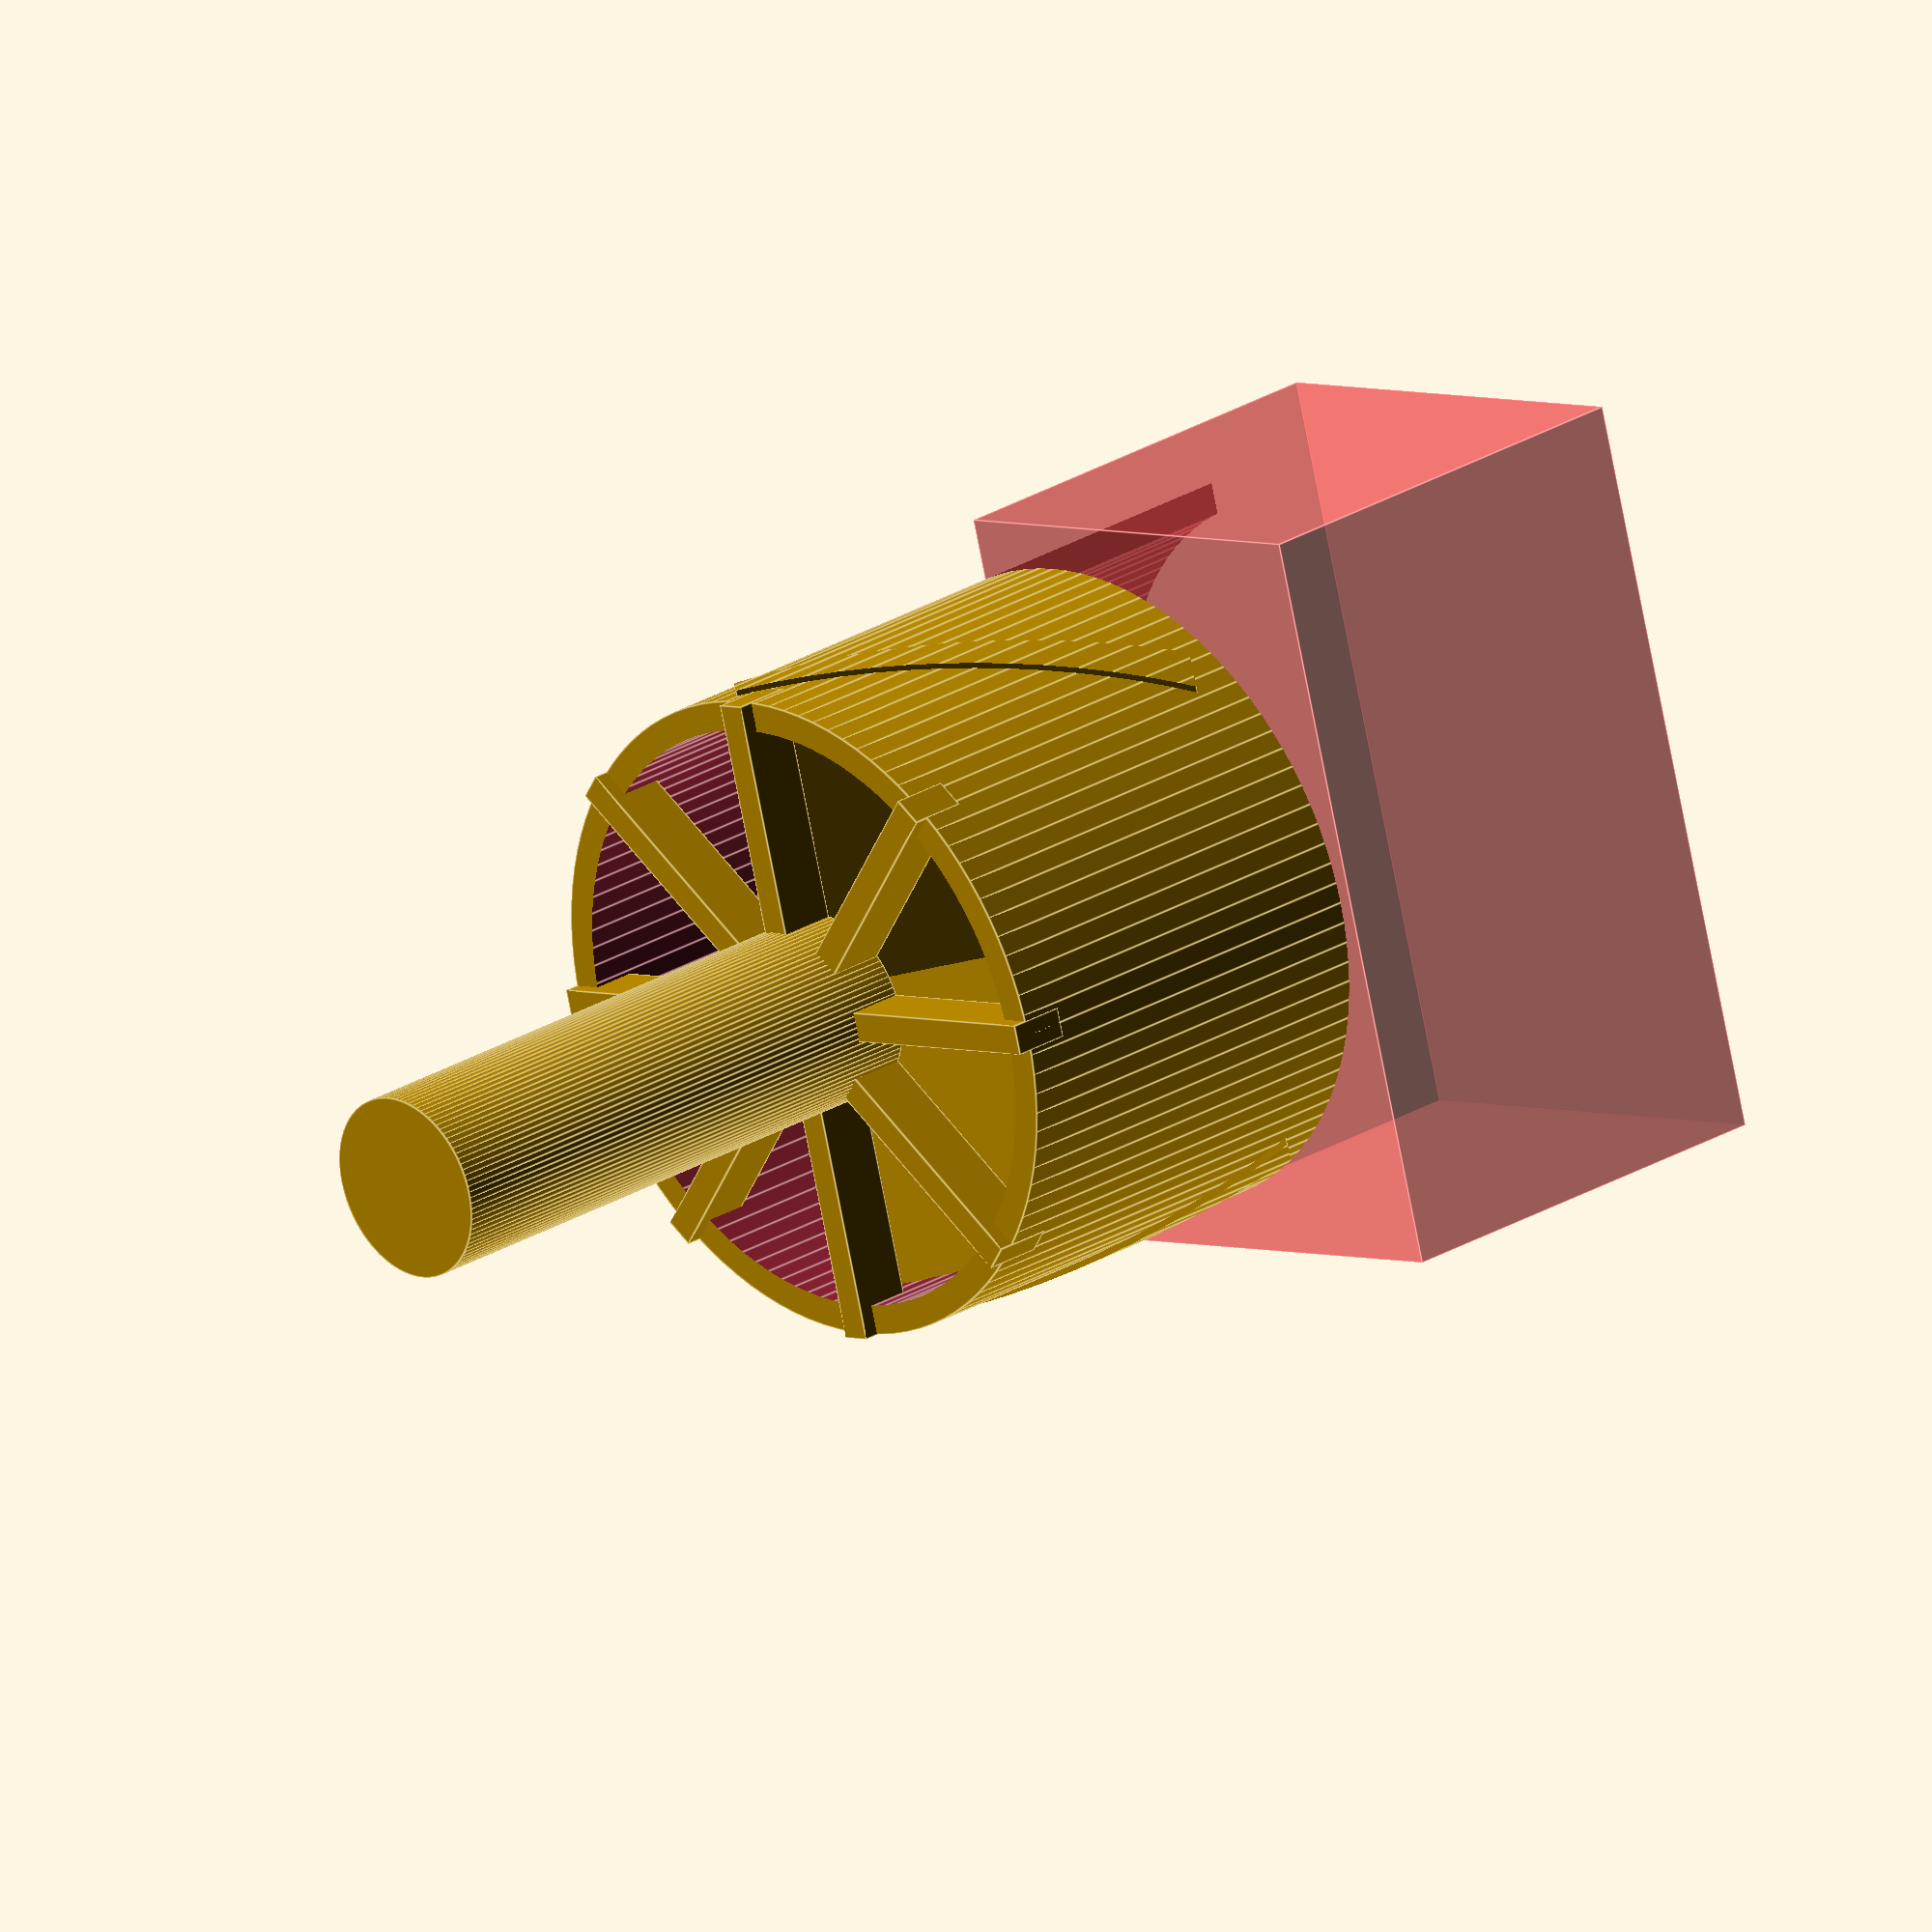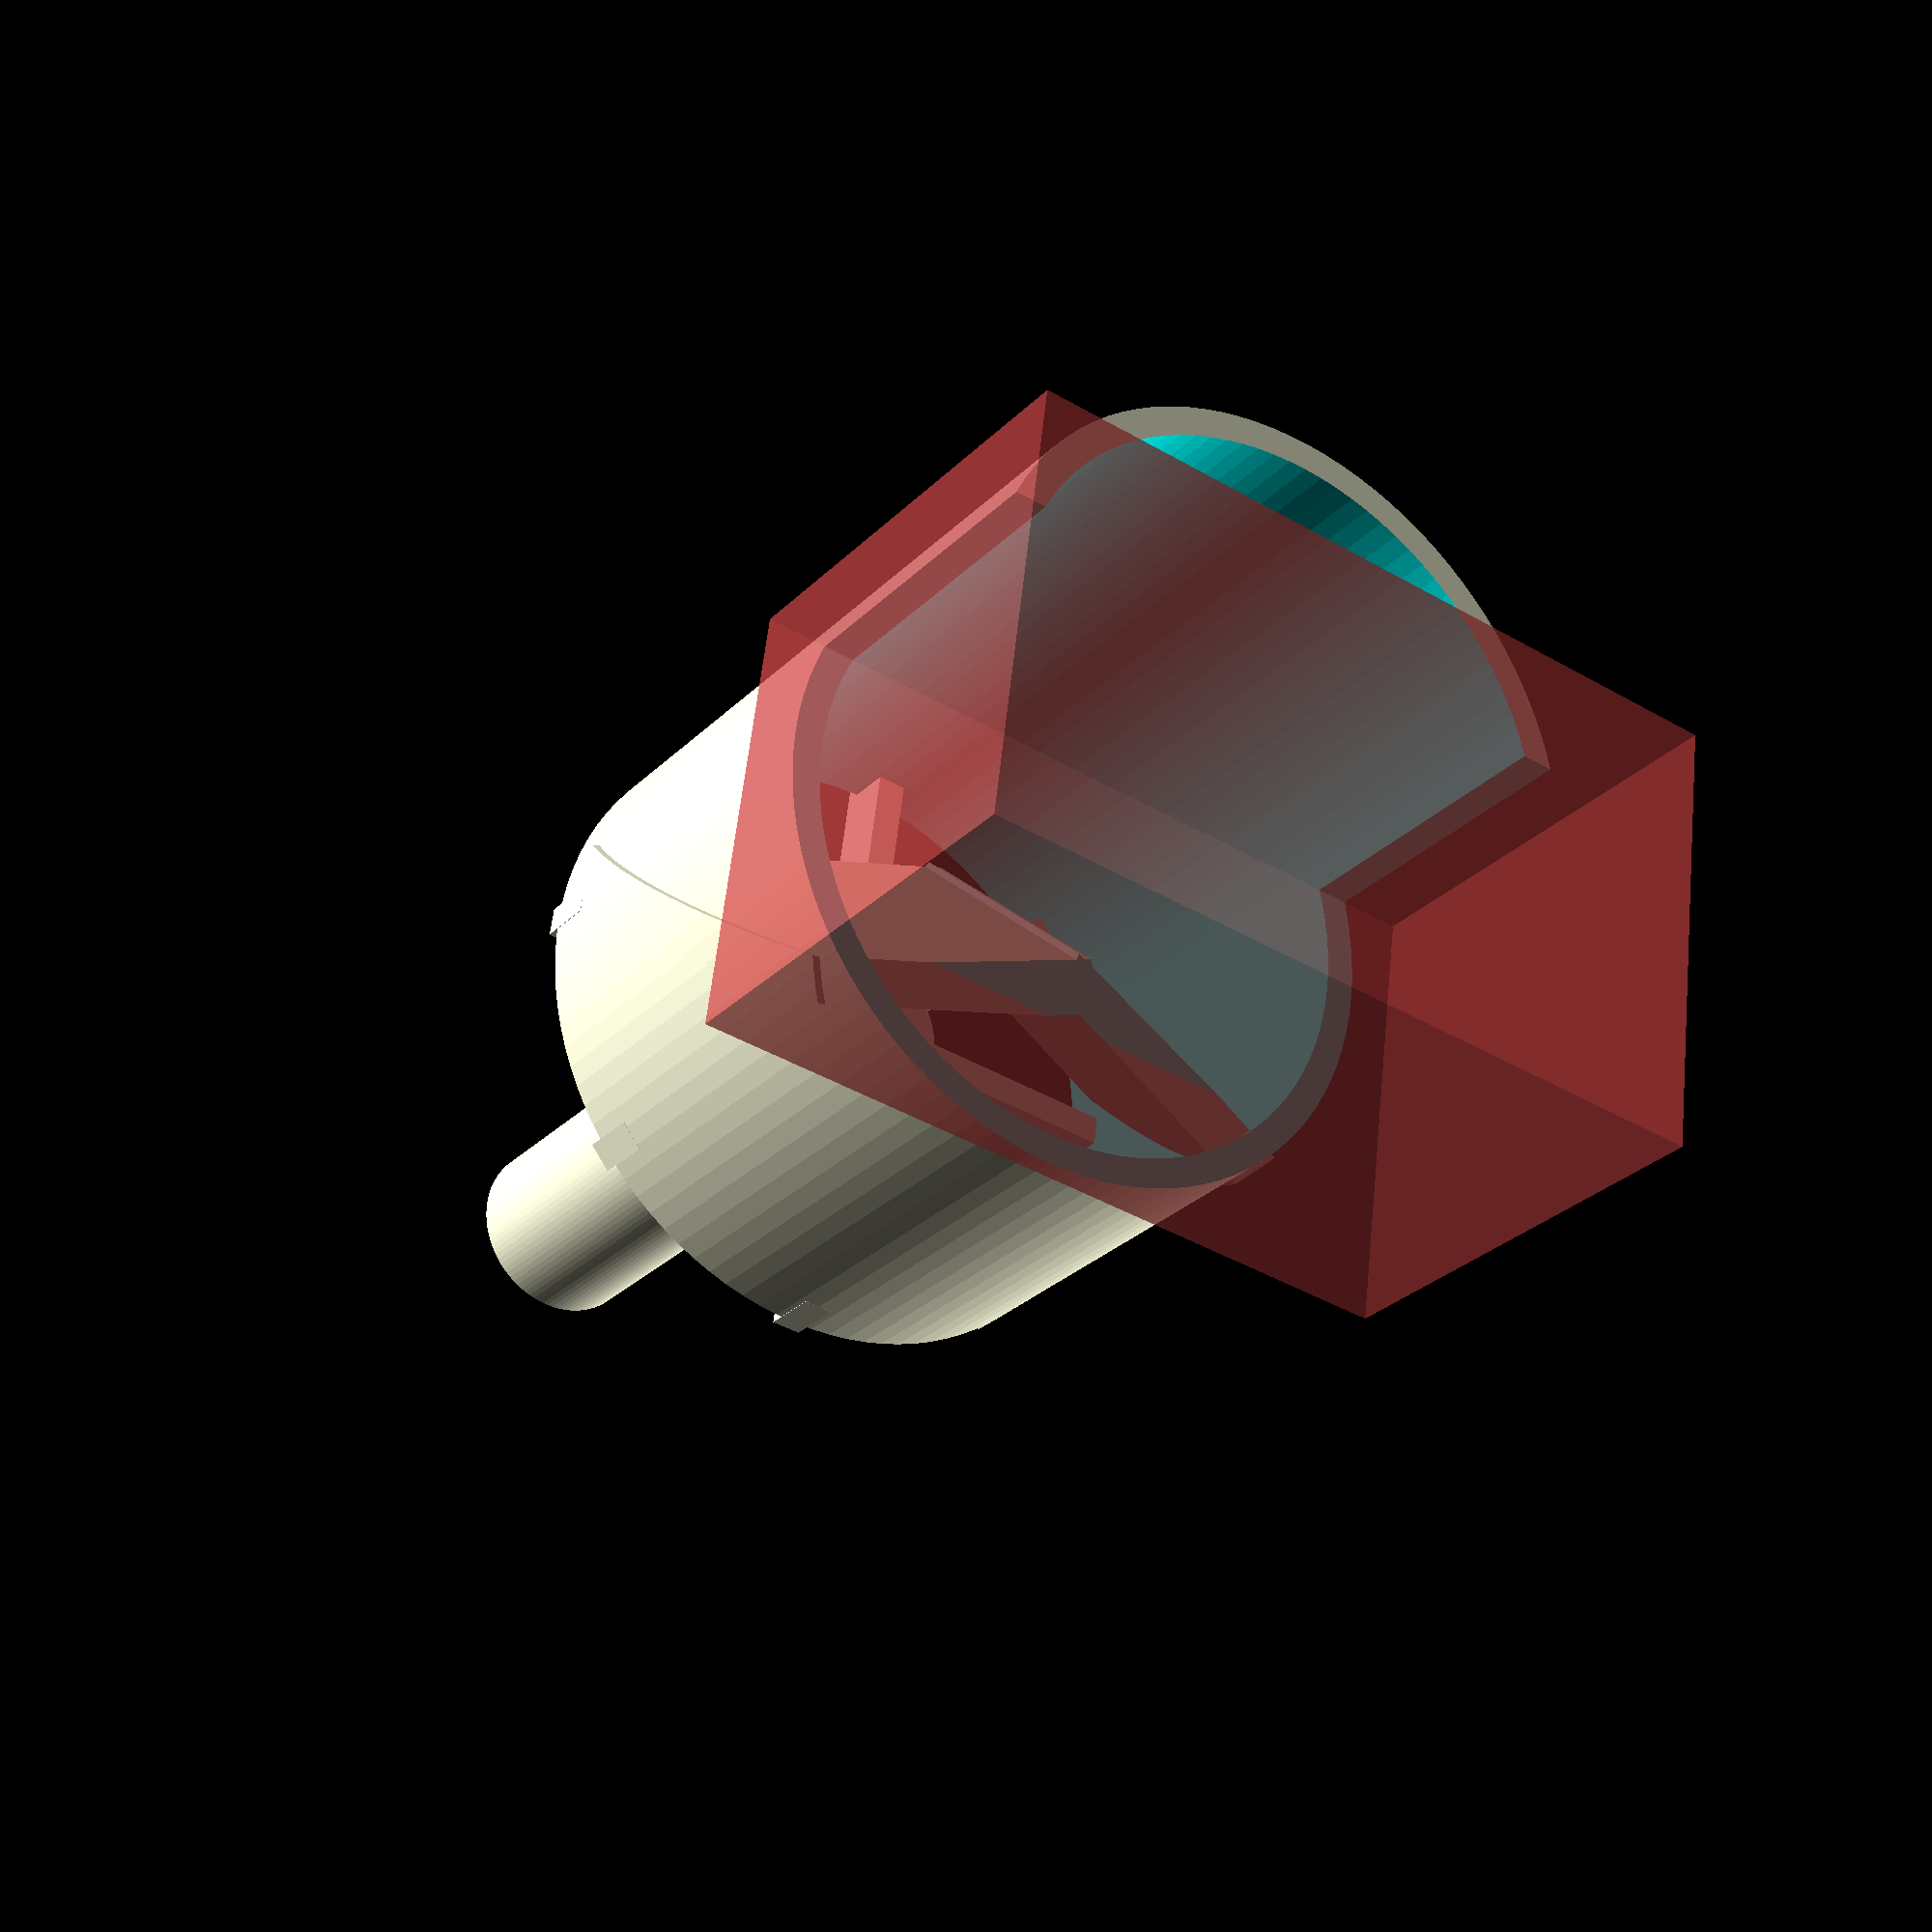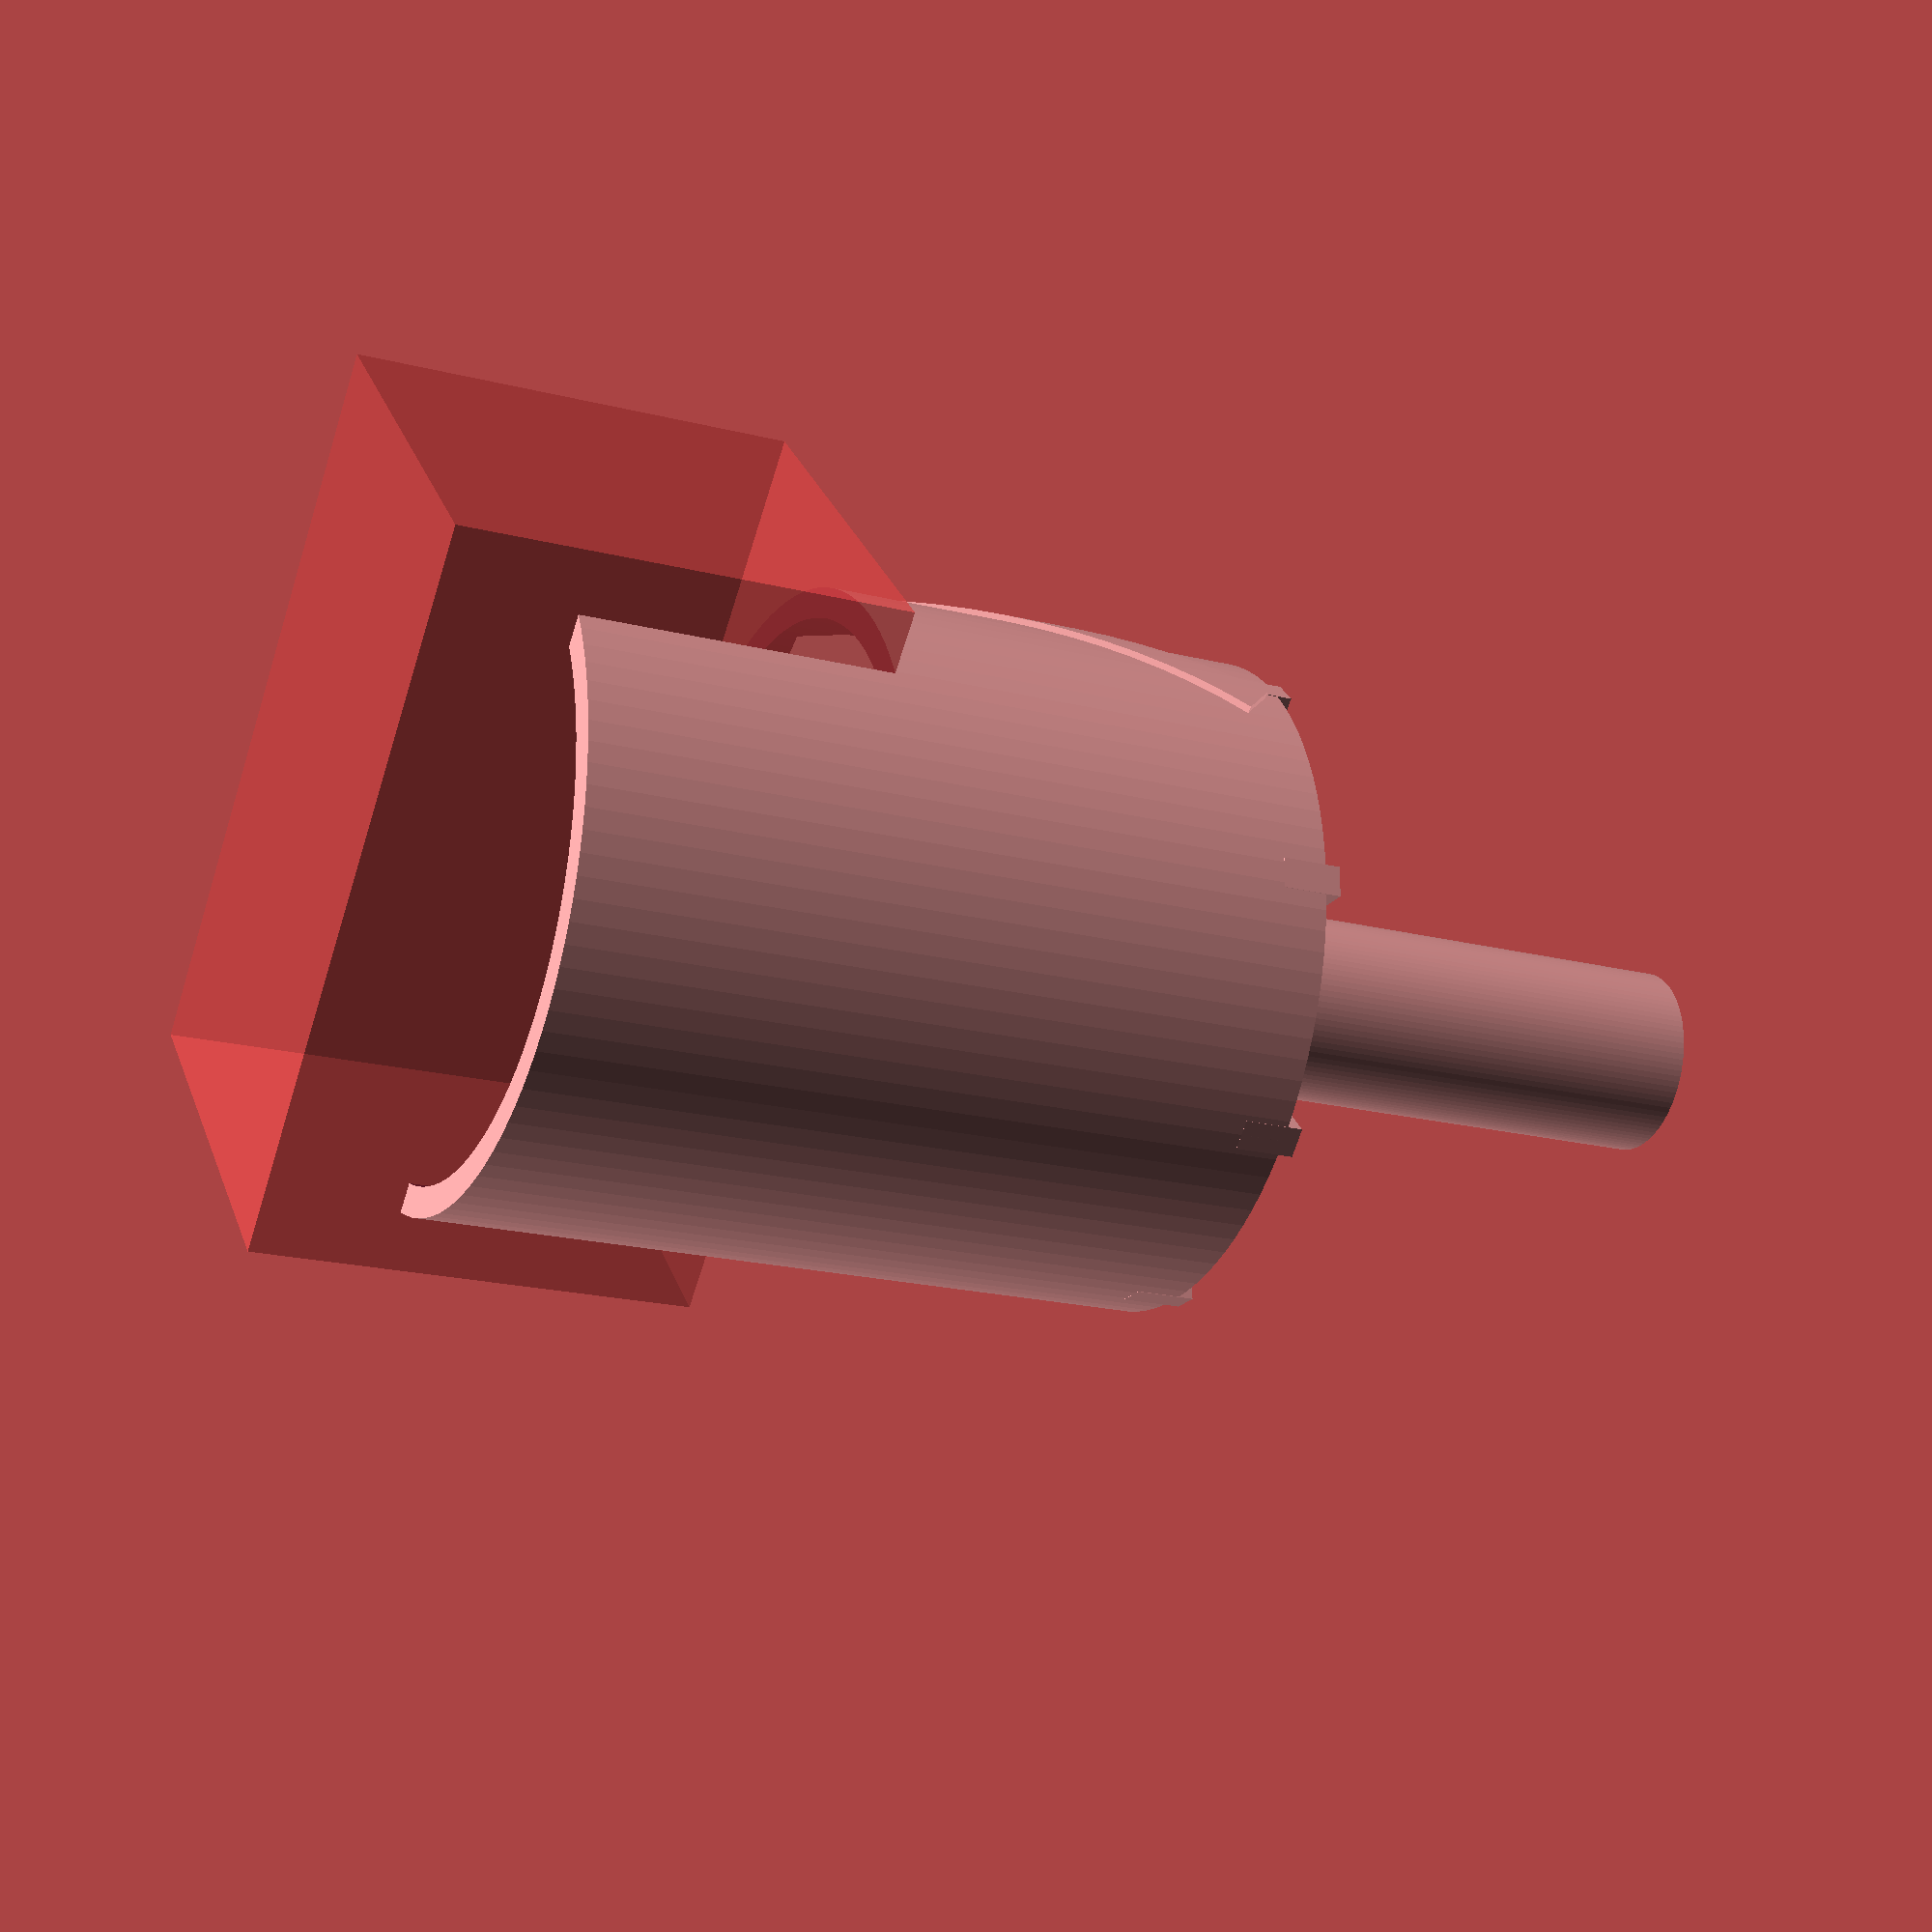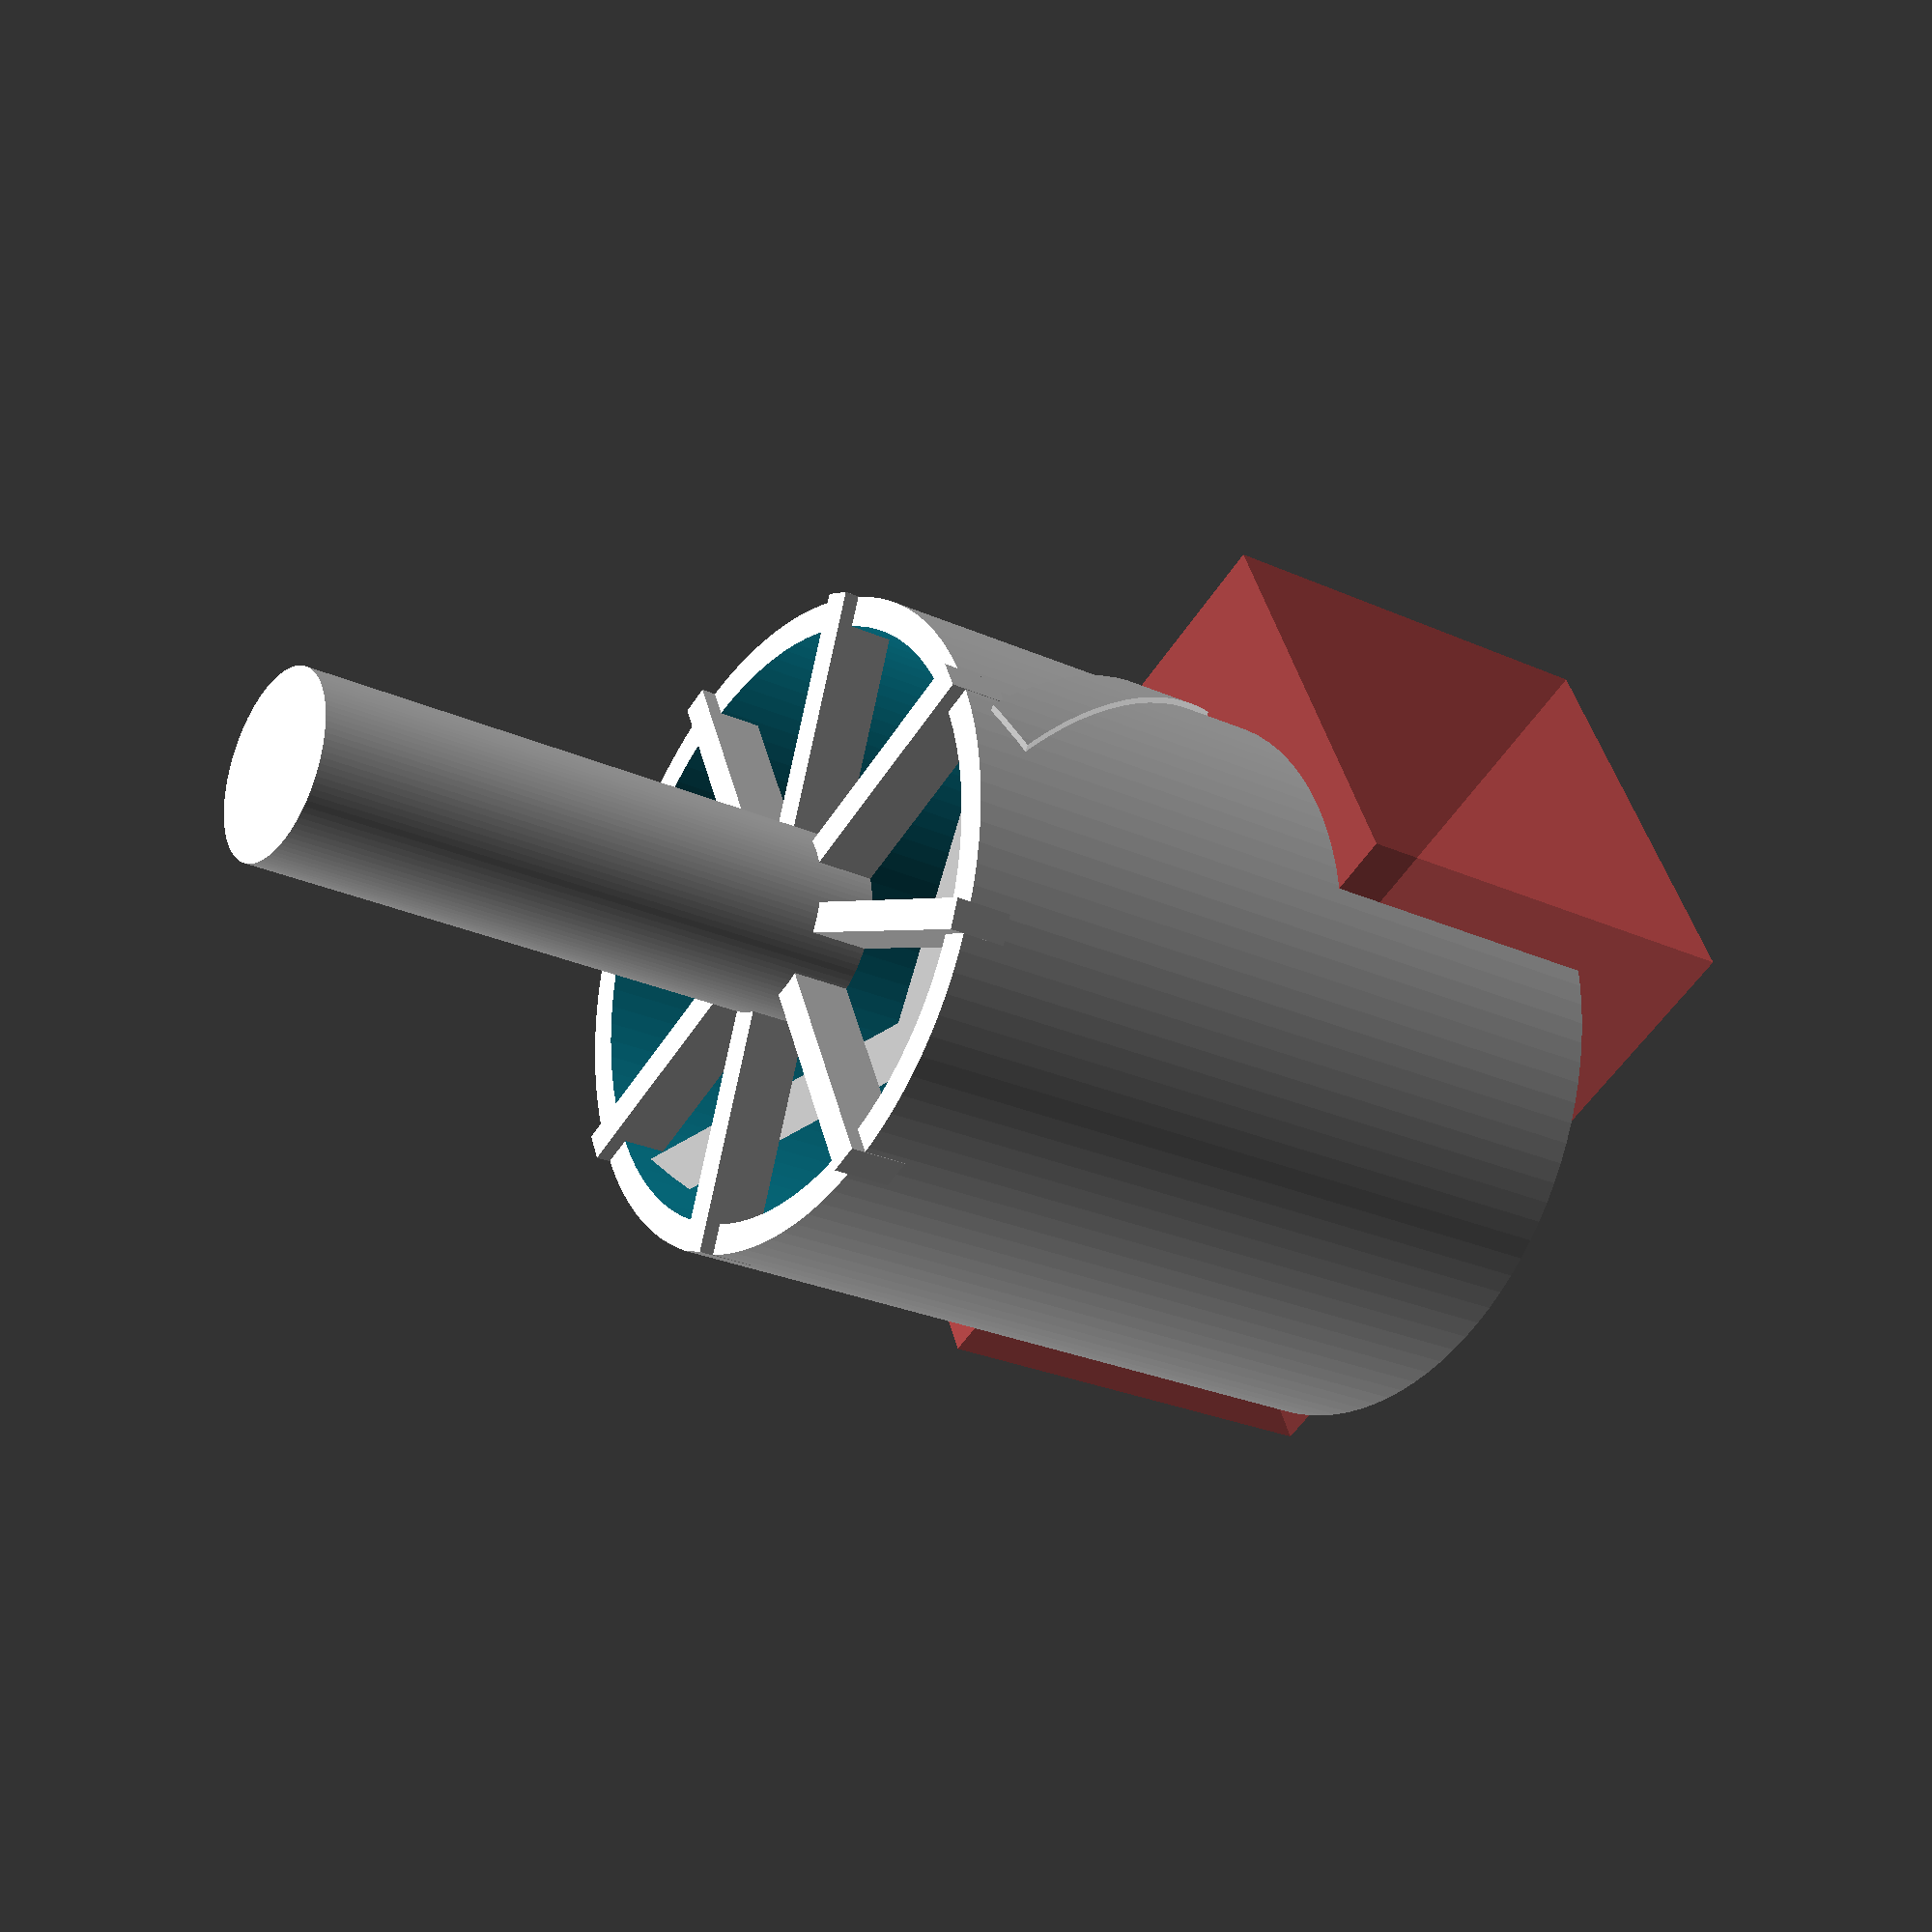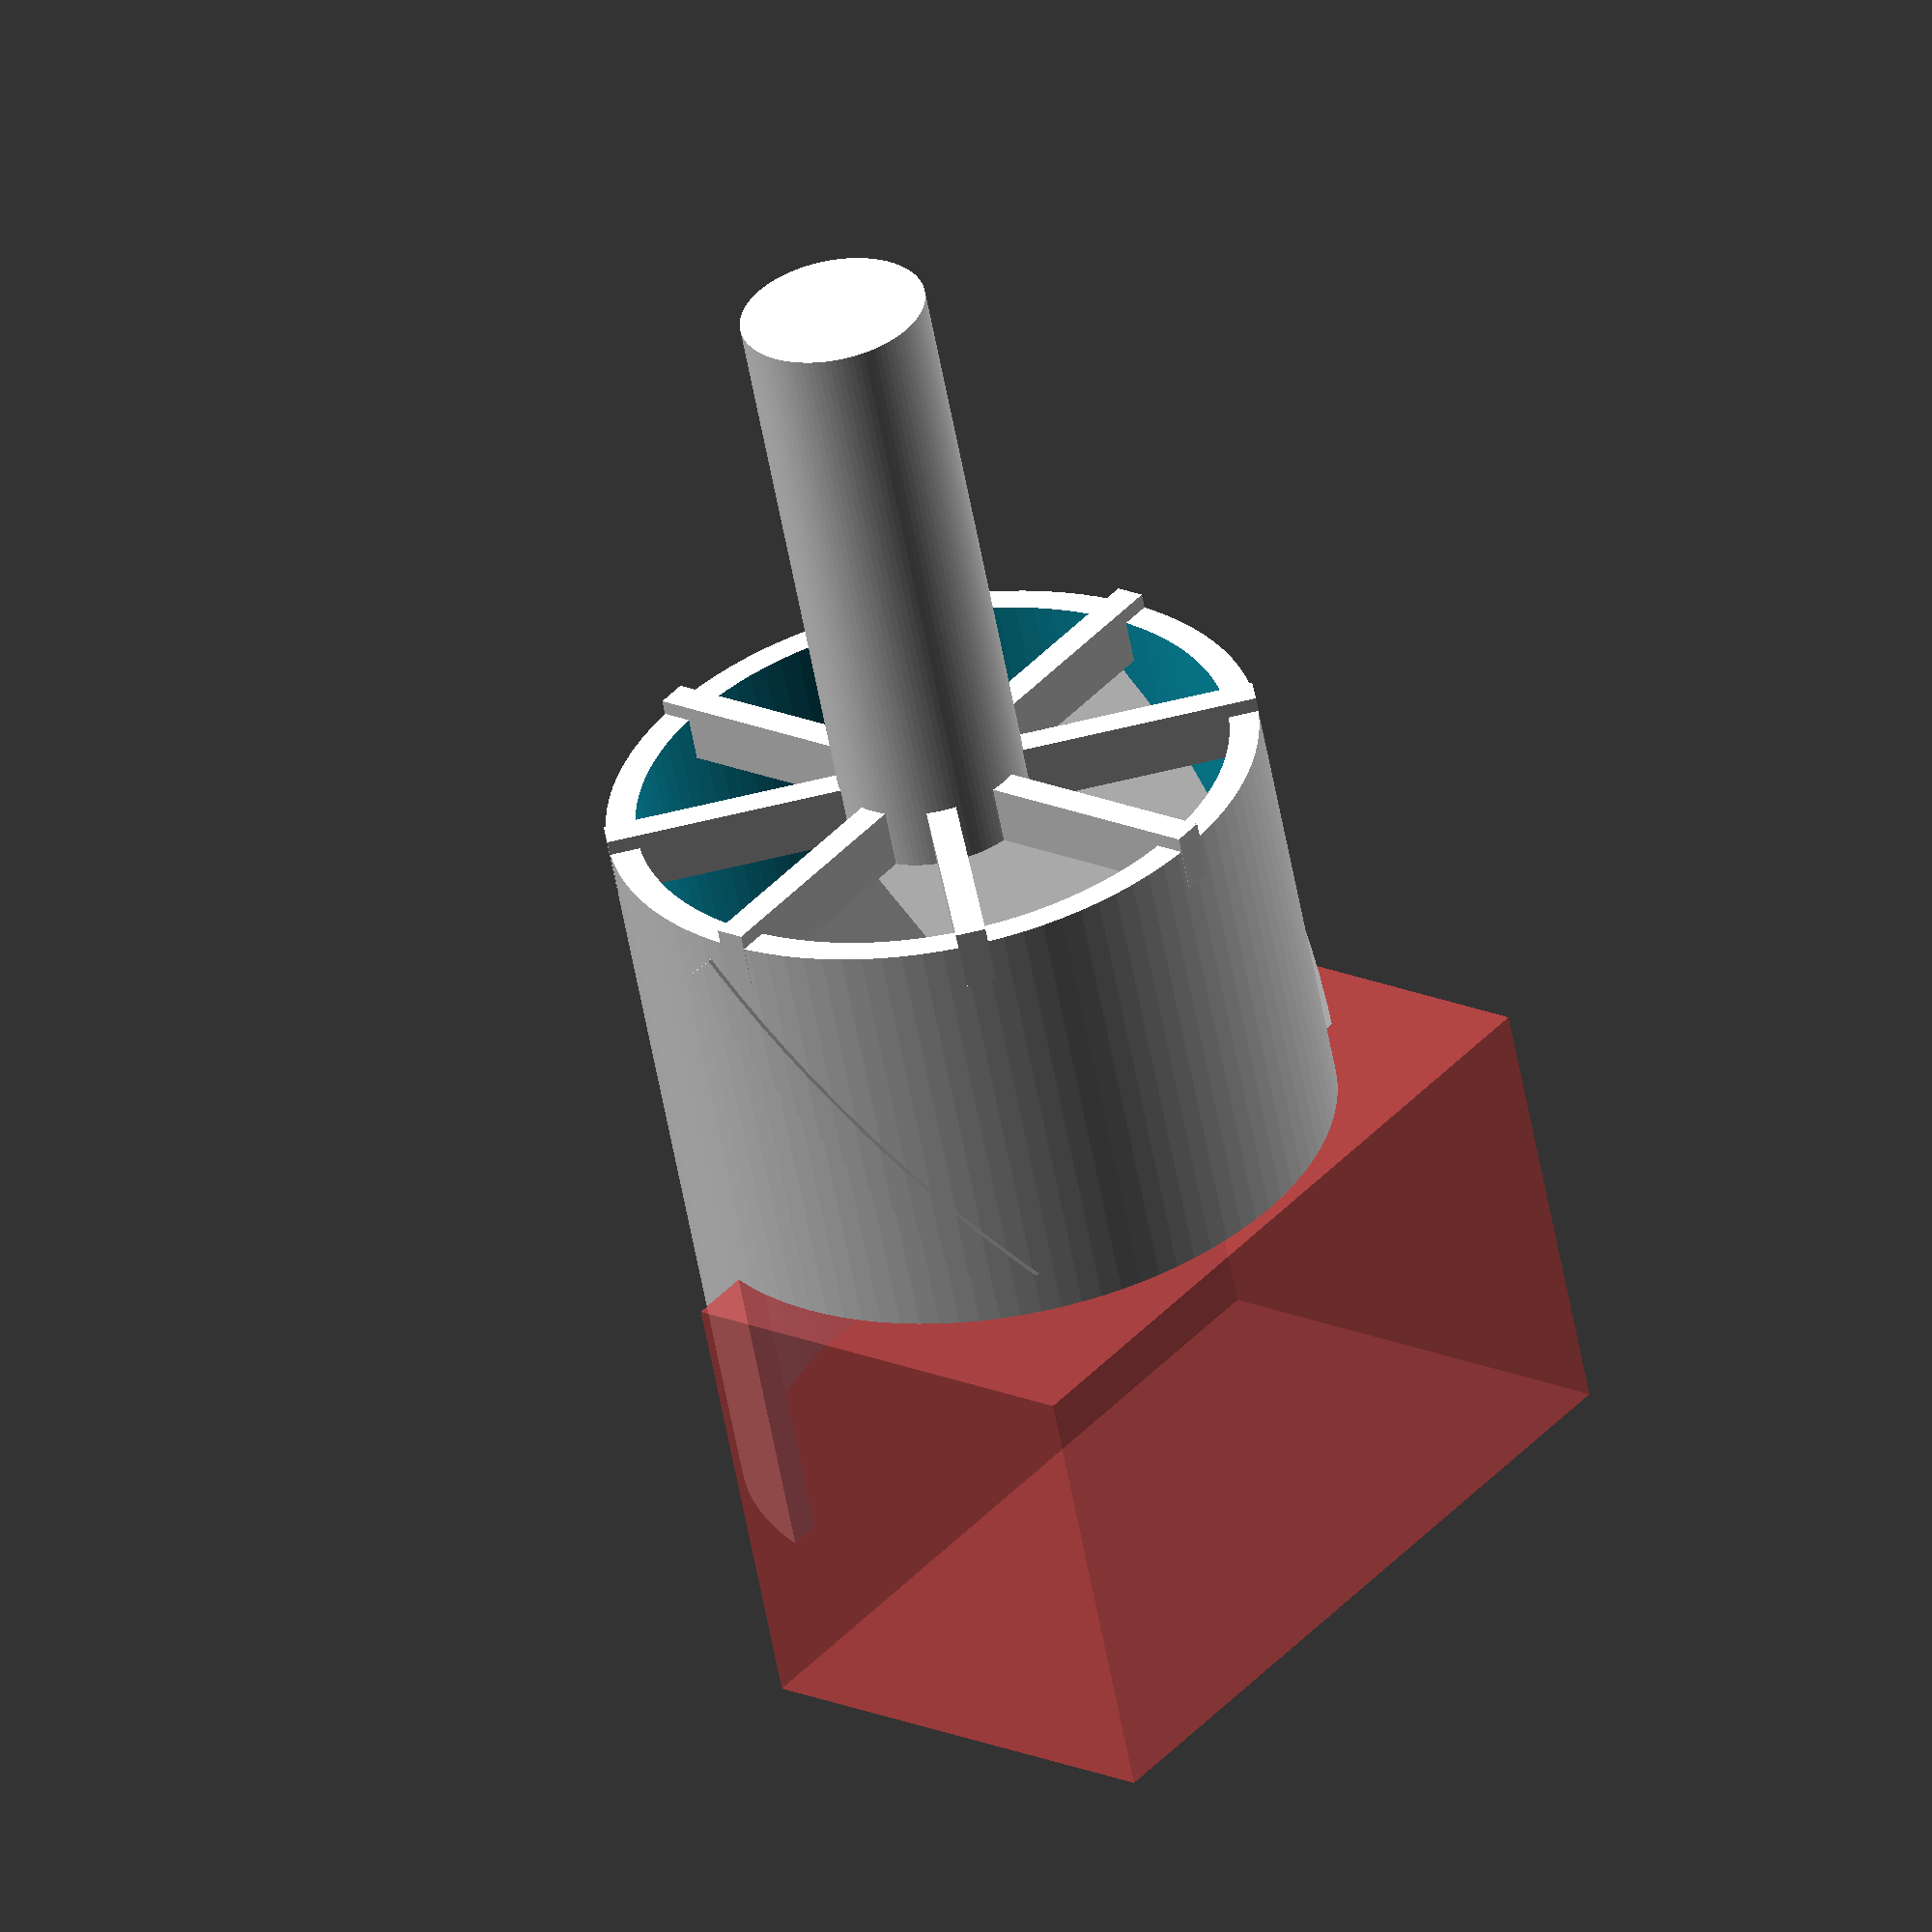
<openscad>
$fn=100;
bottom_pin_diameter = 6.2;

module sampleholder() {}

x=15;
y=15;
thickness=1.5;
angle=20;
height=25;
diameter=20;
wall_thickness=2;
difference() {
    union(){
        difference() {
            union() {
                rotate([0,50,0]) {
                    rotate([angle, 0, 0]) cube([x, y, thickness], center=true);
                    translate([0,cos(angle)*y-cos(1),0]) rotate([-angle, 0, 0]) cube([x, y, thickness], center=true);
                }
                translate([2,0.5*cos(angle)*y,-8]) {
                    difference() {
                        cylinder(d=diameter+wall_thickness, h=height);
                        cylinder(d=diameter, h=3*height, center=true);
                    }
                }
            }
            translate([2,0.5*cos(angle)*y,-0.5*height]) {
                difference() {
                    cylinder(d=2*diameter, h=1.5*height);
                    cylinder(d=diameter+1.2*wall_thickness, h=1.5*height);
                }
            }
        }
        translate([2,0.5*cos(angle)*y,-7.5]) {
            for (a=[0:45:180]) {
                rotate([0,0,a]) cube([diameter+wall_thickness, 1, 2], center=true);
            }
            translate([0,0,-9]) cylinder(d=6.25, h=20, center=true);
        }
    }
    translate([-2,0.5*cos(angle)*y,14]) #cube([15,25,15], center=true);
}
</openscad>
<views>
elev=154.3 azim=195.7 roll=314.5 proj=o view=edges
elev=28.4 azim=277.4 roll=325.5 proj=p view=wireframe
elev=200.0 azim=224.9 roll=115.1 proj=p view=solid
elev=25.4 azim=114.5 roll=233.6 proj=p view=solid
elev=57.7 azim=322.2 roll=190.3 proj=o view=wireframe
</views>
